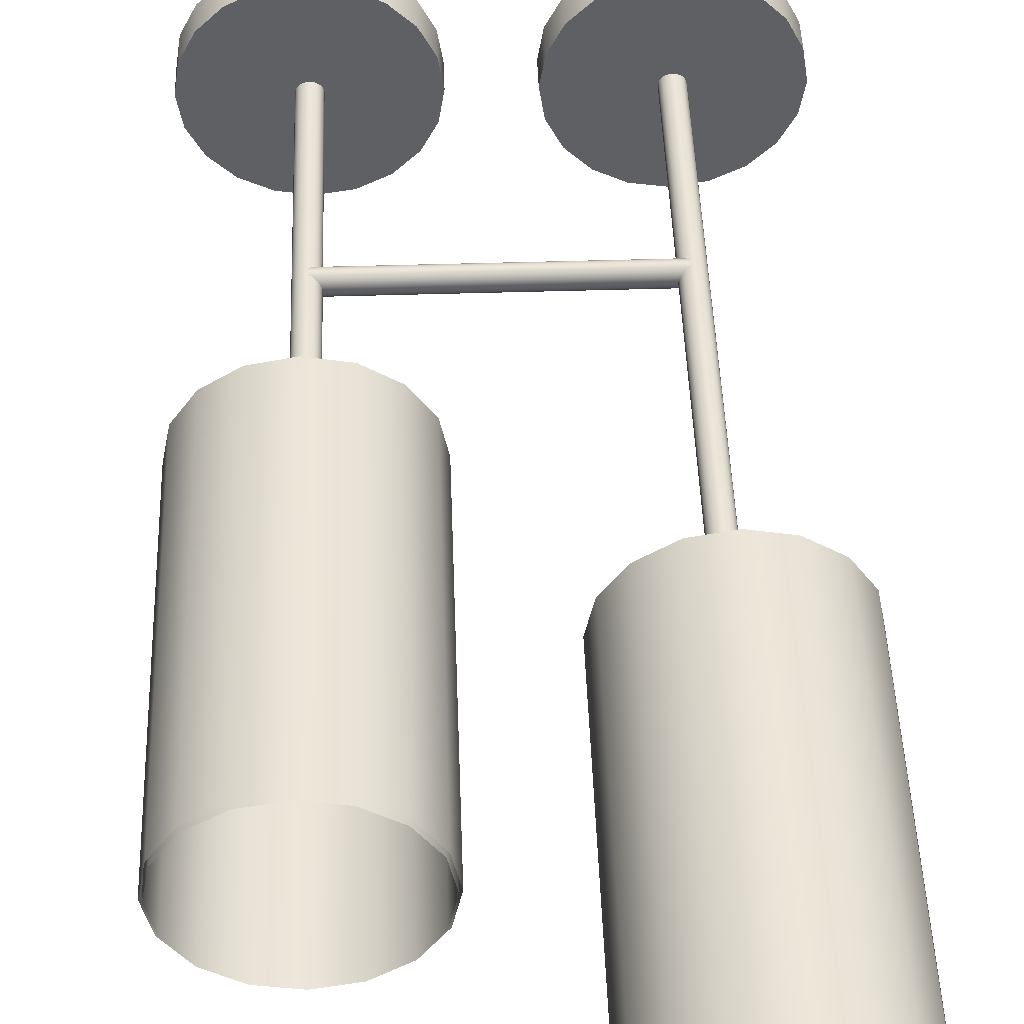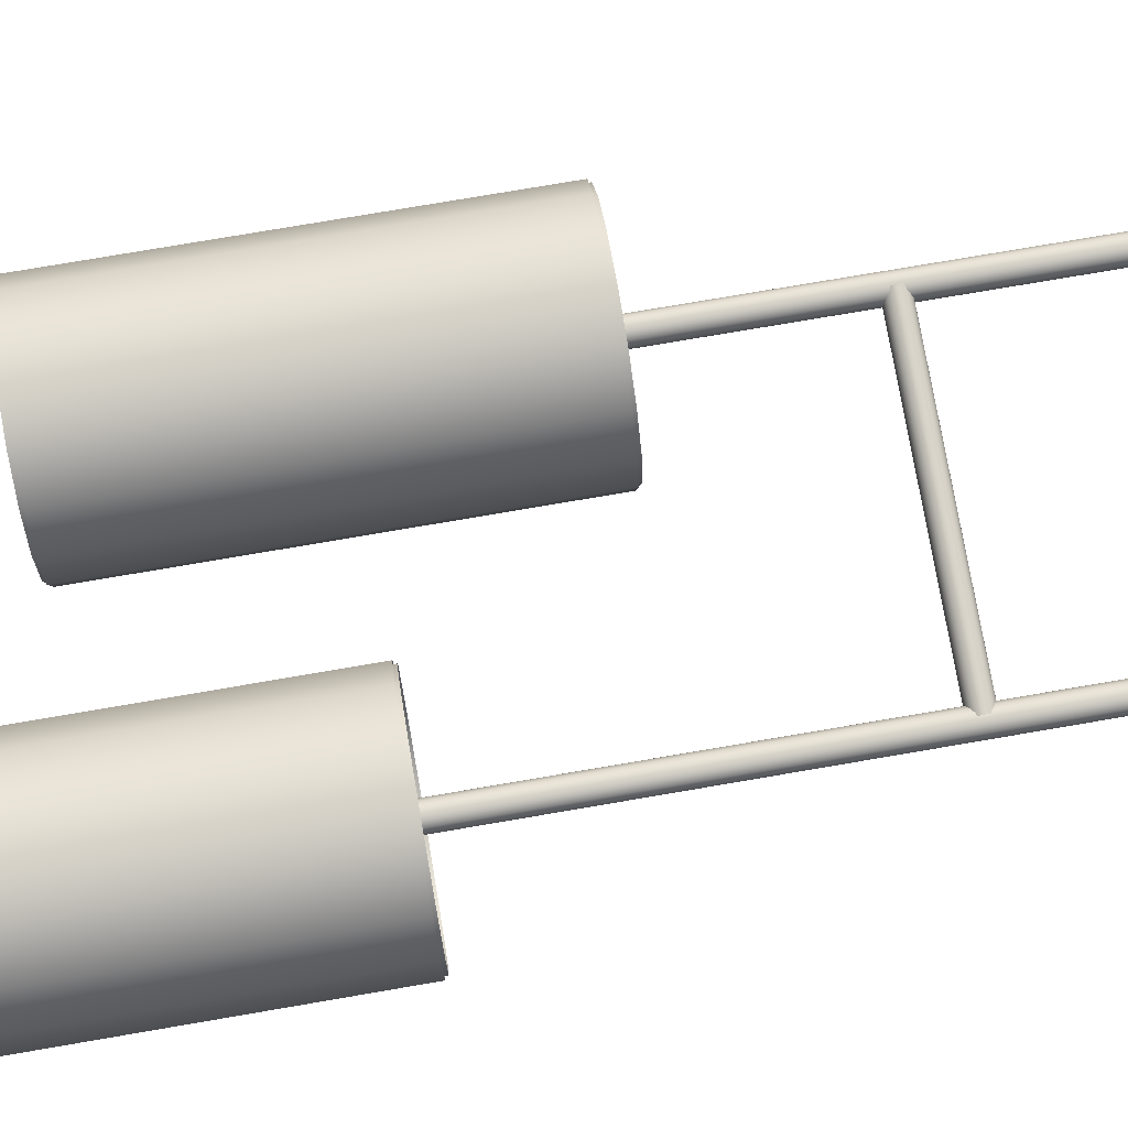
<metadata>
{"format":"obj","ext":"obj","renderer":"f3d","projection":"perspective","resolution":1024,"background":"white","views":[{"elev":46.7,"azim":-2.0,"up":"+Z"},{"elev":76.4,"azim":80.3,"up":"+Z"}]}
</metadata>
<code>
g default
v -238.7 -68.76 -7.685
v -243.4 -68.76 -14.2
v -250.4 -68.76 -18.55
v -258.7 -68.76 -20.08
v -267 -68.76 -18.55
v -274 -68.76 -14.2
v -278.7 -68.76 -7.685
v -280.4 -68.76 2.3e-05
v -278.7 -68.76 7.685
v -274 -68.76 14.2
v -267 -68.76 18.55
v -258.7 -68.76 20.08
v -250.4 -68.76 18.55
v -243.4 -68.76 14.2
v -238.7 -68.76 7.685
v -237 -68.76 3e-05
v -238.7 900.3 -7.685
v -243.4 900.3 -14.2
v -250.4 900.3 -18.55
v -258.7 900.3 -20.08
v -267 900.3 -18.55
v -274 900.3 -14.2
v -278.7 900.3 -7.685
v -280.4 900.3 2.3e-05
v -278.7 900.3 7.685
v -274 900.3 14.2
v -267 900.3 18.55
v -258.7 900.3 20.08
v -250.4 900.3 18.55
v -243.4 900.3 14.2
v -238.7 900.3 7.685
v -237 900.3 3e-05
g polySurface1 pCylinder12
f 1 2 18 17
f 2 3 19 18
f 3 4 20 19
f 4 5 21 20
f 5 6 22 21
f 6 7 23 22
f 7 8 24 23
f 8 9 25 24
f 9 10 26 25
f 10 11 27 26
f 11 12 28 27
f 12 13 29 28
f 13 14 30 29
f 14 15 31 30
f 15 16 32 31
f 16 1 17 32
g default
v -82.85 -578.9 -71.79
v -123.5 -578.9 -132.7
v -184.4 -578.9 -173.3
v -256.2 -578.9 -187.6
v -328 -578.9 -173.3
v -388.8 -578.9 -132.7
v -429.5 -578.9 -71.79
v -443.8 -578.9 -3.7e-05
v -429.5 -578.9 71.79
v -388.8 -578.9 132.7
v -328 -578.9 173.3
v -256.2 -578.9 187.6
v -184.4 -578.9 173.3
v -123.5 -578.9 132.7
v -82.85 -578.9 71.79
v -68.57 -578.9 3e-05
v -82.85 121.7 -71.79
v -123.5 121.7 -132.7
v -184.4 121.7 -173.3
v -256.2 121.7 -187.6
v -328 121.7 -173.3
v -388.8 121.7 -132.7
v -429.5 121.7 -71.79
v -443.8 121.7 -3.7e-05
v -429.5 121.7 71.79
v -388.8 121.7 132.7
v -328 121.7 173.3
v -256.2 121.7 187.6
v -184.4 121.7 173.3
v -123.5 121.7 132.7
v -82.85 121.7 71.79
v -68.57 121.7 3e-05
g pCylinder12 polySurface2
f 33 34 50 49
f 34 35 51 50
f 35 36 52 51
f 36 37 53 52
f 37 38 54 53
f 38 39 55 54
f 39 40 56 55
f 40 41 57 56
f 41 42 58 57
f 42 43 59 58
f 43 44 60 59
f 44 45 61 60
f 45 46 62 61
f 46 47 63 62
f 47 48 64 63
f 48 33 49 64
g default
v -87.16 -583.8 -70.01
v -126.8 -583.8 -129.4
v -186.2 -583.8 -169
v -256.2 -583.8 -182.9
v -326.2 -583.8 -169
v -385.5 -583.8 -129.4
v -425.2 -583.8 -70.01
v -439.1 -583.8 -3.5e-05
v -425.2 -583.8 70.01
v -385.5 -583.8 129.4
v -326.2 -583.8 169
v -256.2 -583.8 182.9
v -186.2 -583.8 169
v -126.8 -583.8 129.4
v -87.16 -583.8 70.01
v -73.23 -583.8 3e-05
v -87.16 126.6 -70.01
v -126.8 126.6 -129.4
v -186.2 126.6 -169
v -256.2 126.6 -182.9
v -326.2 126.6 -169
v -385.5 126.6 -129.4
v -425.2 126.6 -70.01
v -439.1 126.6 -3.5e-05
v -425.2 126.6 70.01
v -385.5 126.6 129.4
v -326.2 126.6 169
v -256.2 126.6 182.9
v -186.2 126.6 169
v -126.8 126.6 129.4
v -87.16 126.6 70.01
v -73.23 126.6 3e-05
g pCylinder12 polySurface3
f 65 81 82 66
f 66 82 83 67
f 67 83 84 68
f 68 84 85 69
f 69 85 86 70
f 70 86 87 71
f 71 87 88 72
f 72 88 89 73
f 73 89 90 74
f 74 90 91 75
f 75 91 92 76
f 76 92 93 77
f 77 93 94 78
f 78 94 95 79
f 79 95 96 80
f 80 96 81 65
g default
v 450.5 -896.2 -71.79
v 409.8 -896.2 -132.7
v 349 -896.2 -173.3
v 277.2 -896.2 -187.6
v 205.4 -896.2 -173.3
v 144.5 -896.2 -132.7
v 103.8 -896.2 -71.79
v 89.57 -896.2 -3.7e-05
v 103.8 -896.2 71.79
v 144.5 -896.2 132.7
v 205.4 -896.2 173.3
v 277.2 -896.2 187.6
v 349 -896.2 173.3
v 409.8 -896.2 132.7
v 450.5 -896.2 71.79
v 464.8 -896.2 3e-05
v 450.5 -195.5 -71.79
v 409.8 -195.5 -132.7
v 349 -195.5 -173.3
v 277.2 -195.5 -187.6
v 205.4 -195.5 -173.3
v 144.5 -195.5 -132.7
v 103.8 -195.5 -71.79
v 89.57 -195.5 -3.7e-05
v 103.8 -195.5 71.79
v 144.5 -195.5 132.7
v 205.4 -195.5 173.3
v 277.2 -195.5 187.6
v 349 -195.5 173.3
v 409.8 -195.5 132.7
v 450.5 -195.5 71.79
v 464.8 -195.5 3e-05
g pCylinder12 polySurface4
f 97 98 114 113
f 98 99 115 114
f 99 100 116 115
f 100 101 117 116
f 101 102 118 117
f 102 103 119 118
f 103 104 120 119
f 104 105 121 120
f 105 106 122 121
f 106 107 123 122
f 107 108 124 123
f 108 109 125 124
f 109 110 126 125
f 110 111 127 126
f 111 112 128 127
f 112 97 113 128
g default
v 446.2 -901.1 -70.01
v 406.5 -901.1 -129.4
v 347.2 -901.1 -169
v 277.2 -901.1 -182.9
v 207.2 -901.1 -169
v 147.8 -901.1 -129.4
v 108.2 -901.1 -70.01
v 94.24 -901.1 -3.5e-05
v 108.2 -901.1 70.01
v 147.8 -901.1 129.4
v 207.2 -901.1 169
v 277.2 -901.1 182.9
v 347.2 -901.1 169
v 406.5 -901.1 129.4
v 446.2 -901.1 70.01
v 460.1 -901.1 3e-05
v 446.2 -190.6 -70.01
v 406.5 -190.6 -129.4
v 347.2 -190.6 -169
v 277.2 -190.6 -182.9
v 207.2 -190.6 -169
v 147.8 -190.6 -129.4
v 108.2 -190.6 -70.01
v 94.24 -190.6 -3.5e-05
v 108.2 -190.6 70.01
v 147.8 -190.6 129.4
v 207.2 -190.6 169
v 277.2 -190.6 182.9
v 347.2 -190.6 169
v 406.5 -190.6 129.4
v 446.2 -190.6 70.01
v 460.1 -190.6 3e-05
g pCylinder12 polySurface5
f 129 145 146 130
f 130 146 147 131
f 131 147 148 132
f 132 148 149 133
f 133 149 150 134
f 134 150 151 135
f 135 151 152 136
f 136 152 153 137
f 137 153 154 138
f 138 154 155 139
f 139 155 156 140
f 140 156 157 141
f 141 157 158 142
f 142 158 159 143
f 143 159 160 144
f 144 160 145 129
g default
v -237.2 -336.9 -15.48
v -250.4 -336.9 -25.05
v -266.7 -336.9 -25.05
v -279.9 -336.9 -15.48
v -284.9 -336.9 3.2e-05
v -279.9 -336.9 15.48
v -266.7 -336.9 25.05
v -250.4 -336.9 25.05
v -237.2 -336.9 15.48
v -232.2 -336.9 3e-05
v -218 -324.7 -29.45
v -243.1 -324.7 -47.65
v -274 -324.7 -47.65
v -299.1 -324.7 -29.45
v -308.6 -324.7 3.3e-05
v -299.1 -324.7 29.45
v -274 -324.7 47.65
v -243.1 -324.7 47.65
v -218 -324.7 29.45
v -208.5 -324.7 3e-05
v -202.8 -305.9 -40.53
v -237.2 -305.9 -65.58
v -279.9 -305.9 -65.58
v -314.3 -305.9 -40.53
v -327.5 -305.9 3.4e-05
v -314.3 -305.9 40.53
v -279.9 -305.9 65.58
v -237.2 -305.9 65.58
v -202.8 -305.9 40.53
v -189.6 -305.9 3e-05
v -193 -282.1 -47.65
v -233.5 -282.1 -77.09
v -283.6 -282.1 -77.09
v -324.1 -282.1 -47.65
v -339.6 -282.1 3.5e-05
v -324.1 -282.1 47.65
v -283.6 -282.1 77.09
v -233.5 -282.1 77.09
v -193 -282.1 47.65
v -177.5 -282.1 3e-05
v -189.6 -255.8 -50.1
v -232.2 -255.8 -81.06
v -284.9 -255.8 -81.06
v -327.5 -255.8 -50.1
v -343.8 -255.8 3.5e-05
v -327.5 -255.8 50.1
v -284.9 -255.8 81.06
v -232.2 -255.8 81.06
v -189.6 -255.8 50.1
v -173.3 -255.8 3e-05
v -193 -229.5 -47.65
v -233.5 -229.5 -77.09
v -283.6 -229.5 -77.09
v -324.1 -229.5 -47.65
v -339.6 -229.5 3.5e-05
v -324.1 -229.5 47.65
v -283.6 -229.5 77.09
v -233.5 -229.5 77.09
v -193 -229.5 47.65
v -177.5 -229.5 3e-05
v -202.8 -205.7 -40.53
v -237.2 -205.7 -65.58
v -279.9 -205.7 -65.58
v -314.3 -205.7 -40.53
v -327.5 -205.7 3.4e-05
v -314.3 -205.7 40.53
v -279.9 -205.7 65.58
v -237.2 -205.7 65.58
v -202.8 -205.7 40.53
v -189.6 -205.7 3e-05
v -225.8 -159.1 -23.82
v -246 -159.1 -38.53
v -271.1 -159.1 -38.53
v -291.3 -159.1 -23.82
v -299.1 -159.1 3.3e-05
v -291.3 -159.1 23.82
v -271.1 -159.1 38.53
v -246 -159.1 38.53
v -225.8 -159.1 23.82
v -218 -159.1 3e-05
v -237.2 -79.93 -15.48
v -250.4 -79.93 -25.05
v -266.7 -79.93 -25.05
v -279.9 -79.93 -15.48
v -284.9 -79.93 3.2e-05
v -279.9 -79.93 15.48
v -266.7 -79.93 25.05
v -250.4 -79.93 25.05
v -237.2 -79.93 15.48
v -232.2 -79.93 3e-05
v -258.6 -341 3e-05
v -258.6 -63.65 3e-05
g pCylinder12 polySurface6
f 161 162 172 171
f 162 163 173 172
f 163 164 174 173
f 164 165 175 174
f 165 166 176 175
f 166 167 177 176
f 167 168 178 177
f 168 169 179 178
f 169 170 180 179
f 170 161 171 180
f 171 172 182 181
f 172 173 183 182
f 173 174 184 183
f 174 175 185 184
f 175 176 186 185
f 176 177 187 186
f 177 178 188 187
f 178 179 189 188
f 179 180 190 189
f 180 171 181 190
f 181 182 192 191
f 182 183 193 192
f 183 184 194 193
f 184 185 195 194
f 185 186 196 195
f 186 187 197 196
f 187 188 198 197
f 188 189 199 198
f 189 190 200 199
f 190 181 191 200
f 191 192 202 201
f 192 193 203 202
f 193 194 204 203
f 194 195 205 204
f 195 196 206 205
f 196 197 207 206
f 197 198 208 207
f 198 199 209 208
f 199 200 210 209
f 200 191 201 210
f 201 202 212 211
f 202 203 213 212
f 203 204 214 213
f 204 205 215 214
f 205 206 216 215
f 206 207 217 216
f 207 208 218 217
f 208 209 219 218
f 209 210 220 219
f 210 201 211 220
f 211 212 222 221
f 212 213 223 222
f 213 214 224 223
f 214 215 225 224
f 215 216 226 225
f 216 217 227 226
f 217 218 228 227
f 218 219 229 228
f 219 220 230 229
f 220 211 221 230
f 221 222 232 231
f 222 223 233 232
f 223 224 234 233
f 224 225 235 234
f 225 226 236 235
f 226 227 237 236
f 227 228 238 237
f 228 229 239 238
f 229 230 240 239
f 230 221 231 240
f 231 232 242 241
f 232 233 243 242
f 233 234 244 243
f 234 235 245 244
f 235 236 246 245
f 236 237 247 246
f 237 238 248 247
f 238 239 249 248
f 239 240 250 249
f 240 231 241 250
f 162 161 251
f 163 162 251
f 164 163 251
f 165 164 251
f 166 165 251
f 167 166 251
f 168 167 251
f 169 168 251
f 170 169 251
f 161 170 251
f 241 242 252
f 242 243 252
f 243 244 252
f 244 245 252
f 245 246 252
f 246 247 252
f 247 248 252
f 248 249 252
f 249 250 252
f 250 241 252
g default
v 294.7 -398.6 -7.685
v 290 -398.6 -14.2
v 282.9 -398.6 -18.55
v 274.7 -398.6 -20.08
v 266.4 -398.6 -18.55
v 259.3 -398.6 -14.2
v 254.6 -398.6 -7.685
v 253 -398.6 2.3e-05
v 254.6 -398.6 7.685
v 259.3 -398.6 14.2
v 266.4 -398.6 18.55
v 274.7 -398.6 20.08
v 282.9 -398.6 18.55
v 290 -398.6 14.2
v 294.7 -398.6 7.685
v 296.3 -398.6 3e-05
v 294.7 898.7 -7.685
v 290 898.7 -14.2
v 282.9 898.7 -18.55
v 274.7 898.7 -20.08
v 266.4 898.7 -18.55
v 259.3 898.7 -14.2
v 254.6 898.7 -7.685
v 253 898.7 2.3e-05
v 254.6 898.7 7.685
v 259.3 898.7 14.2
v 266.4 898.7 18.55
v 274.7 898.7 20.08
v 282.9 898.7 18.55
v 290 898.7 14.2
v 294.7 898.7 7.685
v 296.3 898.7 3e-05
g pCylinder12 polySurface7
f 253 254 270 269
f 254 255 271 270
f 255 256 272 271
f 256 257 273 272
f 257 258 274 273
f 258 259 275 274
f 259 260 276 275
f 260 261 277 276
f 261 262 278 277
f 262 263 279 278
f 263 264 280 279
f 264 265 281 280
f 265 266 282 281
f 266 267 283 282
f 267 268 284 283
f 268 253 269 284
g default
v 296.1 -654.1 -15.48
v 282.9 -654.1 -25.05
v 266.7 -654.1 -25.05
v 253.5 -654.1 -15.48
v 248.5 -654.1 3.2e-05
v 253.5 -654.1 15.48
v 266.7 -654.1 25.05
v 282.9 -654.1 25.05
v 296.1 -654.1 15.48
v 301.1 -654.1 3e-05
v 315.3 -642 -29.45
v 290.3 -642 -47.65
v 259.3 -642 -47.65
v 234.3 -642 -29.45
v 224.7 -642 3.3e-05
v 234.3 -642 29.45
v 259.3 -642 47.65
v 290.3 -642 47.65
v 315.3 -642 29.45
v 324.9 -642 3e-05
v 330.6 -623.2 -40.53
v 296.1 -623.2 -65.58
v 253.5 -623.2 -65.58
v 219 -623.2 -40.53
v 205.8 -623.2 3.4e-05
v 219 -623.2 40.53
v 253.5 -623.2 65.58
v 296.1 -623.2 65.58
v 330.6 -623.2 40.53
v 343.7 -623.2 3e-05
v 340.4 -599.4 -47.65
v 299.8 -599.4 -77.09
v 249.7 -599.4 -77.09
v 209.2 -599.4 -47.65
v 193.7 -599.4 3.5e-05
v 209.2 -599.4 47.65
v 249.7 -599.4 77.09
v 299.8 -599.4 77.09
v 340.4 -599.4 47.65
v 355.9 -599.4 3e-05
v 343.7 -573.1 -50.1
v 301.1 -573.1 -81.06
v 248.5 -573.1 -81.06
v 205.8 -573.1 -50.1
v 189.6 -573.1 3.5e-05
v 205.8 -573.1 50.1
v 248.5 -573.1 81.06
v 301.1 -573.1 81.06
v 343.7 -573.1 50.1
v 360 -573.1 3e-05
v 340.4 -546.7 -47.65
v 299.8 -546.7 -77.09
v 249.7 -546.7 -77.09
v 209.2 -546.7 -47.65
v 193.7 -546.7 3.5e-05
v 209.2 -546.7 47.65
v 249.7 -546.7 77.09
v 299.8 -546.7 77.09
v 340.4 -546.7 47.65
v 355.9 -546.7 3e-05
v 330.6 -523 -40.53
v 296.1 -523 -65.58
v 253.5 -523 -65.58
v 219 -523 -40.53
v 205.8 -523 3.4e-05
v 219 -523 40.53
v 253.5 -523 65.58
v 296.1 -523 65.58
v 330.6 -523 40.53
v 343.7 -523 3e-05
v 307.6 -476.4 -23.82
v 287.3 -476.4 -38.53
v 262.3 -476.4 -38.53
v 242 -476.4 -23.82
v 234.3 -476.4 3.3e-05
v 242 -476.4 23.82
v 262.3 -476.4 38.53
v 287.3 -476.4 38.53
v 307.6 -476.4 23.82
v 315.3 -476.4 3e-05
v 296.1 -397.2 -15.48
v 282.9 -397.2 -25.05
v 266.7 -397.2 -25.05
v 253.5 -397.2 -15.48
v 248.5 -397.2 3.2e-05
v 253.5 -397.2 15.48
v 266.7 -397.2 25.05
v 282.9 -397.2 25.05
v 296.1 -397.2 15.48
v 301.1 -397.2 3e-05
v 274.8 -658.3 3e-05
v 274.8 -380.9 3e-05
g pCylinder12 polySurface8
f 285 286 296 295
f 286 287 297 296
f 287 288 298 297
f 288 289 299 298
f 289 290 300 299
f 290 291 301 300
f 291 292 302 301
f 292 293 303 302
f 293 294 304 303
f 294 285 295 304
f 295 296 306 305
f 296 297 307 306
f 297 298 308 307
f 298 299 309 308
f 299 300 310 309
f 300 301 311 310
f 301 302 312 311
f 302 303 313 312
f 303 304 314 313
f 304 295 305 314
f 305 306 316 315
f 306 307 317 316
f 307 308 318 317
f 308 309 319 318
f 309 310 320 319
f 310 311 321 320
f 311 312 322 321
f 312 313 323 322
f 313 314 324 323
f 314 305 315 324
f 315 316 326 325
f 316 317 327 326
f 317 318 328 327
f 318 319 329 328
f 319 320 330 329
f 320 321 331 330
f 321 322 332 331
f 322 323 333 332
f 323 324 334 333
f 324 315 325 334
f 325 326 336 335
f 326 327 337 336
f 327 328 338 337
f 328 329 339 338
f 329 330 340 339
f 330 331 341 340
f 331 332 342 341
f 332 333 343 342
f 333 334 344 343
f 334 325 335 344
f 335 336 346 345
f 336 337 347 346
f 337 338 348 347
f 338 339 349 348
f 339 340 350 349
f 340 341 351 350
f 341 342 352 351
f 342 343 353 352
f 343 344 354 353
f 344 335 345 354
f 345 346 356 355
f 346 347 357 356
f 347 348 358 357
f 348 349 359 358
f 349 350 360 359
f 350 351 361 360
f 351 352 362 361
f 352 353 363 362
f 353 354 364 363
f 354 345 355 364
f 355 356 366 365
f 356 357 367 366
f 357 358 368 367
f 358 359 369 368
f 359 360 370 369
f 360 361 371 370
f 361 362 372 371
f 362 363 373 372
f 363 364 374 373
f 364 355 365 374
f 286 285 375
f 287 286 375
f 288 287 375
f 289 288 375
f 290 289 375
f 291 290 375
f 292 291 375
f 293 292 375
f 294 293 375
f 285 294 375
f 365 366 376
f 366 367 376
f 367 368 376
f 368 369 376
f 369 370 376
f 370 371 376
f 371 372 376
f 372 373 376
f 373 374 376
f 374 365 376
g default
v -256.1 446.5 -8.267
v -256.1 450.7 -15.28
v -256.1 457.1 -19.96
v -256.1 464.6 -21.6
v -256.1 472.1 -19.96
v -256.1 478.5 -15.28
v -256.1 482.8 -8.267
v -256.1 484.3 2.3e-05
v -256.1 482.8 8.267
v -256.1 478.5 15.28
v -256.1 472.1 19.96
v -256.1 464.6 21.6
v -256.1 457.1 19.96
v -256.1 450.7 15.28
v -256.1 446.5 8.267
v -256.1 445 3e-05
v 270.4 446.5 -8.267
v 270.4 450.7 -15.28
v 270.4 457.1 -19.96
v 270.4 464.6 -21.6
v 270.4 472.1 -19.96
v 270.4 478.5 -15.28
v 270.4 482.8 -8.267
v 270.4 484.3 2.3e-05
v 270.4 482.8 8.267
v 270.4 478.5 15.28
v 270.4 472.1 19.96
v 270.4 464.6 21.6
v 270.4 457.1 19.96
v 270.4 450.7 15.28
v 270.4 446.5 8.267
v 270.4 445 3e-05
g pCylinder12 polySurface9
f 377 378 394 393
f 378 379 395 394
f 379 380 396 395
f 380 381 397 396
f 381 382 398 397
f 382 383 399 398
f 383 384 400 399
f 384 385 401 400
f 385 386 402 401
f 386 387 403 402
f 387 388 404 403
f 388 389 405 404
f 389 390 406 405
f 390 391 407 406
f 391 392 408 407
f 392 377 393 408
g default
v -70.45 875.9 -61.2
v -98.58 875.9 -116.4
v -142.4 875.9 -160.2
v -197.6 875.9 -188.3
v -258.8 875.9 -198
v -320 875.9 -188.3
v -375.2 875.9 -160.2
v -419 875.9 -116.4
v -447.1 875.9 -61.2
v -456.8 875.9 3e-05
v -447.1 875.9 61.2
v -419 875.9 116.4
v -375.2 875.9 160.2
v -320 875.9 188.3
v -258.8 875.9 198
v -197.6 875.9 188.3
v -142.4 875.9 160.2
v -98.58 875.9 116.4
v -70.45 875.9 61.2
v -60.76 875.9 3e-05
v -70.45 939.4 -61.2
v -98.58 939.4 -116.4
v -142.4 939.4 -160.2
v -197.6 939.4 -188.3
v -258.8 939.4 -198
v -320 939.4 -188.3
v -375.2 939.4 -160.2
v -419 939.4 -116.4
v -447.1 939.4 -61.2
v -456.8 939.4 3e-05
v -447.1 939.4 61.2
v -419 939.4 116.4
v -375.2 939.4 160.2
v -320 939.4 188.3
v -258.8 939.4 198
v -197.6 939.4 188.3
v -142.4 939.4 160.2
v -98.58 939.4 116.4
v -70.45 939.4 61.2
v -60.76 939.4 3e-05
v -258.8 875.9 3e-05
v -258.8 939.4 3e-05
g pCylinder12 polySurface10
f 409 410 430 429
f 410 411 431 430
f 411 412 432 431
f 412 413 433 432
f 413 414 434 433
f 414 415 435 434
f 415 416 436 435
f 416 417 437 436
f 417 418 438 437
f 418 419 439 438
f 419 420 440 439
f 420 421 441 440
f 421 422 442 441
f 422 423 443 442
f 423 424 444 443
f 424 425 445 444
f 425 426 446 445
f 426 427 447 446
f 427 428 448 447
f 428 409 429 448
f 410 409 449
f 411 410 449
f 412 411 449
f 413 412 449
f 414 413 449
f 415 414 449
f 416 415 449
f 417 416 449
f 418 417 449
f 419 418 449
f 420 419 449
f 421 420 449
f 422 421 449
f 423 422 449
f 424 423 449
f 425 424 449
f 426 425 449
f 427 426 449
f 428 427 449
f 409 428 449
f 429 430 450
f 430 431 450
f 431 432 450
f 432 433 450
f 433 434 450
f 434 435 450
f 435 436 450
f 436 437 450
f 437 438 450
f 438 439 450
f 439 440 450
f 440 441 450
f 441 442 450
f 442 443 450
f 443 444 450
f 444 445 450
f 445 446 450
f 446 447 450
f 447 448 450
f 448 429 450
g default
v 464.3 875.9 -61.2
v 436.2 875.9 -116.4
v 392.4 875.9 -160.2
v 337.2 875.9 -188.3
v 276 875.9 -198
v 214.8 875.9 -188.3
v 159.6 875.9 -160.2
v 115.8 875.9 -116.4
v 87.64 875.9 -61.2
v 77.95 875.9 3e-05
v 87.64 875.9 61.2
v 115.8 875.9 116.4
v 159.6 875.9 160.2
v 214.8 875.9 188.3
v 276 875.9 198
v 337.2 875.9 188.3
v 392.4 875.9 160.2
v 436.2 875.9 116.4
v 464.3 875.9 61.2
v 474 875.9 3e-05
v 464.3 939.4 -61.2
v 436.2 939.4 -116.4
v 392.4 939.4 -160.2
v 337.2 939.4 -188.3
v 276 939.4 -198
v 214.8 939.4 -188.3
v 159.6 939.4 -160.2
v 115.8 939.4 -116.4
v 87.64 939.4 -61.2
v 77.95 939.4 3e-05
v 87.64 939.4 61.2
v 115.8 939.4 116.4
v 159.6 939.4 160.2
v 214.8 939.4 188.3
v 276 939.4 198
v 337.2 939.4 188.3
v 392.4 939.4 160.2
v 436.2 939.4 116.4
v 464.3 939.4 61.2
v 474 939.4 3e-05
v 276 875.9 3e-05
v 276 939.4 3e-05
g pCylinder12 polySurface11
f 451 452 472 471
f 452 453 473 472
f 453 454 474 473
f 454 455 475 474
f 455 456 476 475
f 456 457 477 476
f 457 458 478 477
f 458 459 479 478
f 459 460 480 479
f 460 461 481 480
f 461 462 482 481
f 462 463 483 482
f 463 464 484 483
f 464 465 485 484
f 465 466 486 485
f 466 467 487 486
f 467 468 488 487
f 468 469 489 488
f 469 470 490 489
f 470 451 471 490
f 452 451 491
f 453 452 491
f 454 453 491
f 455 454 491
f 456 455 491
f 457 456 491
f 458 457 491
f 459 458 491
f 460 459 491
f 461 460 491
f 462 461 491
f 463 462 491
f 464 463 491
f 465 464 491
f 466 465 491
f 467 466 491
f 468 467 491
f 469 468 491
f 470 469 491
f 451 470 491
f 471 472 492
f 472 473 492
f 473 474 492
f 474 475 492
f 475 476 492
f 476 477 492
f 477 478 492
f 478 479 492
f 479 480 492
f 480 481 492
f 481 482 492
f 482 483 492
f 483 484 492
f 484 485 492
f 485 486 492
f 486 487 492
f 487 488 492
f 488 489 492
f 489 490 492
f 490 471 492

</code>
